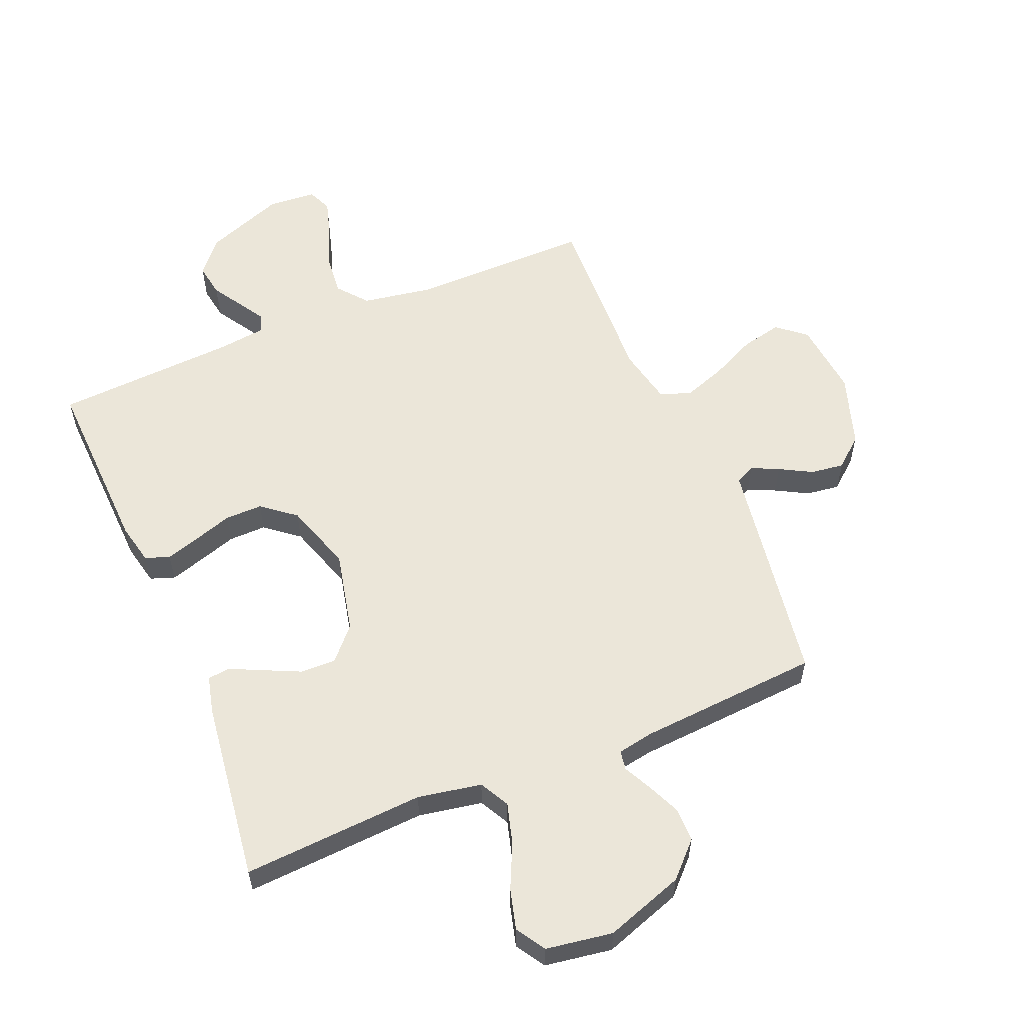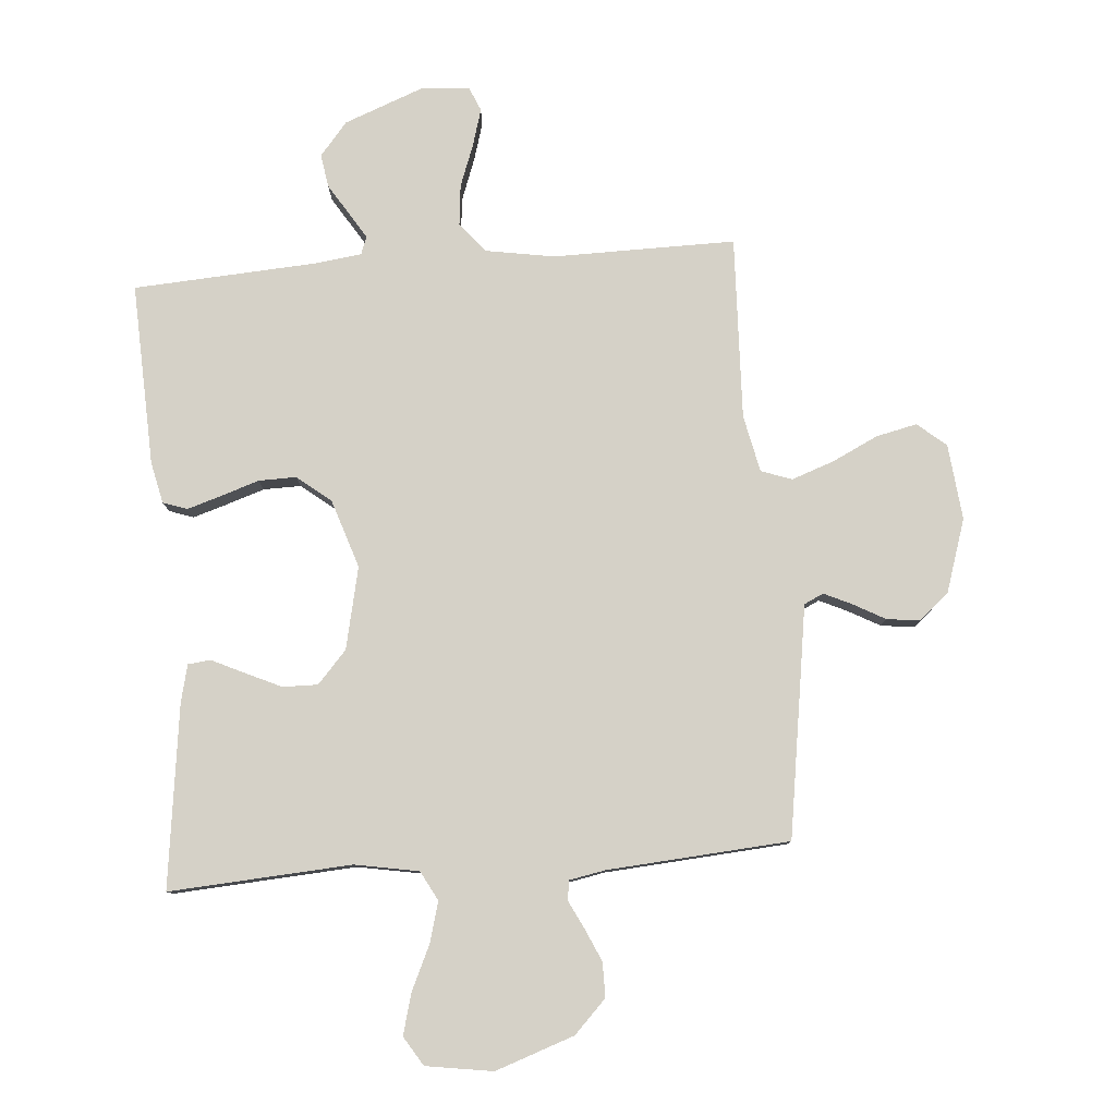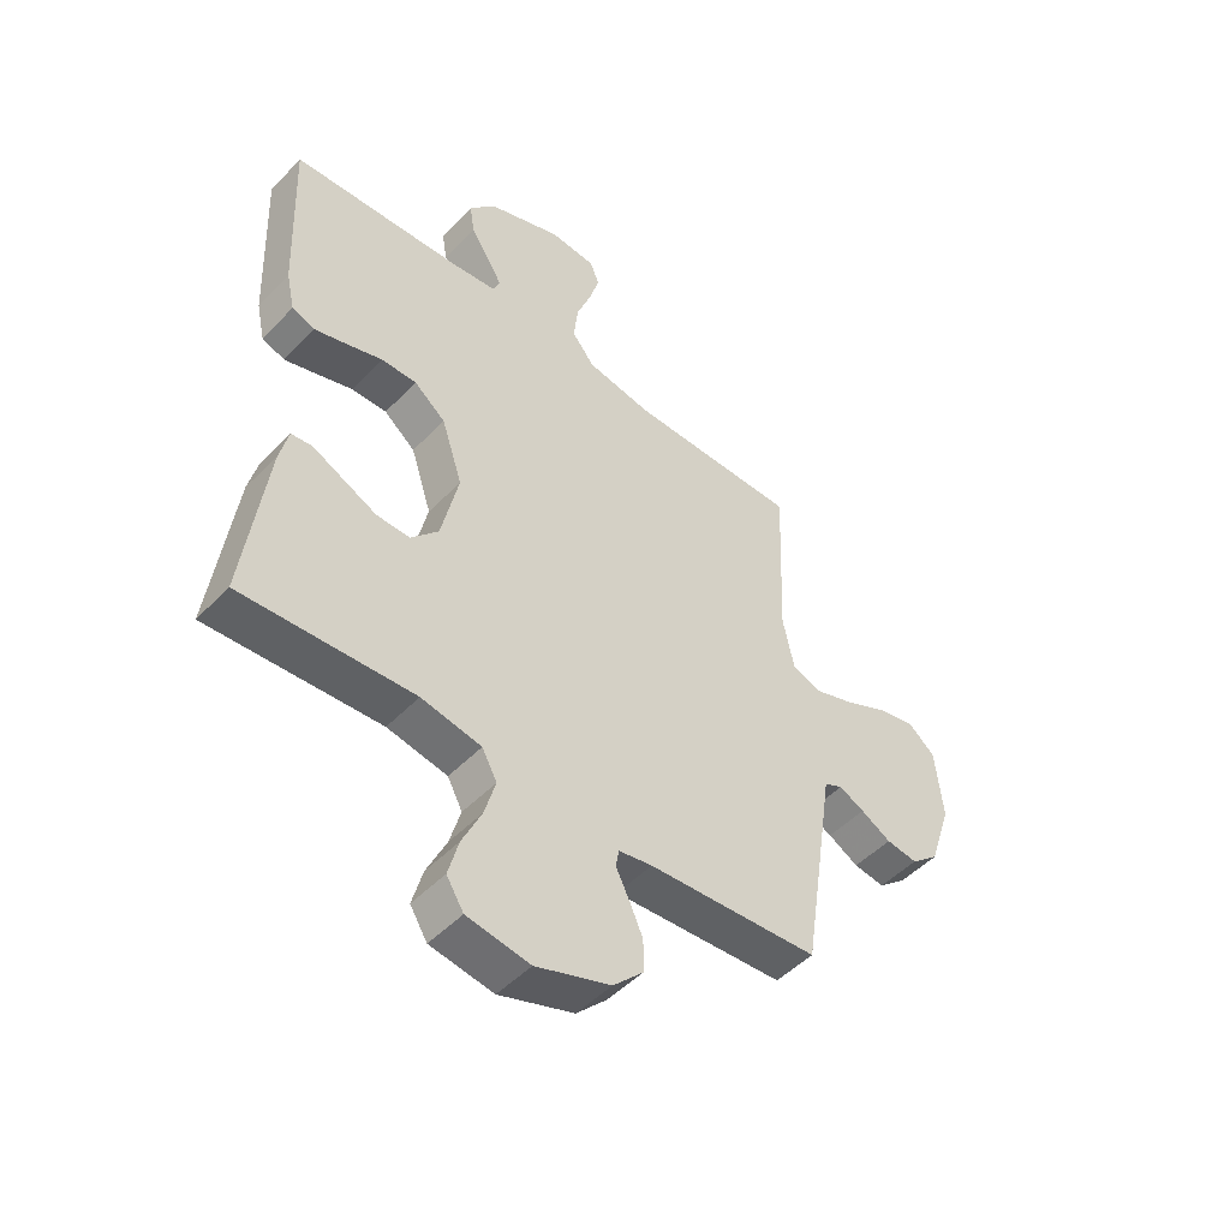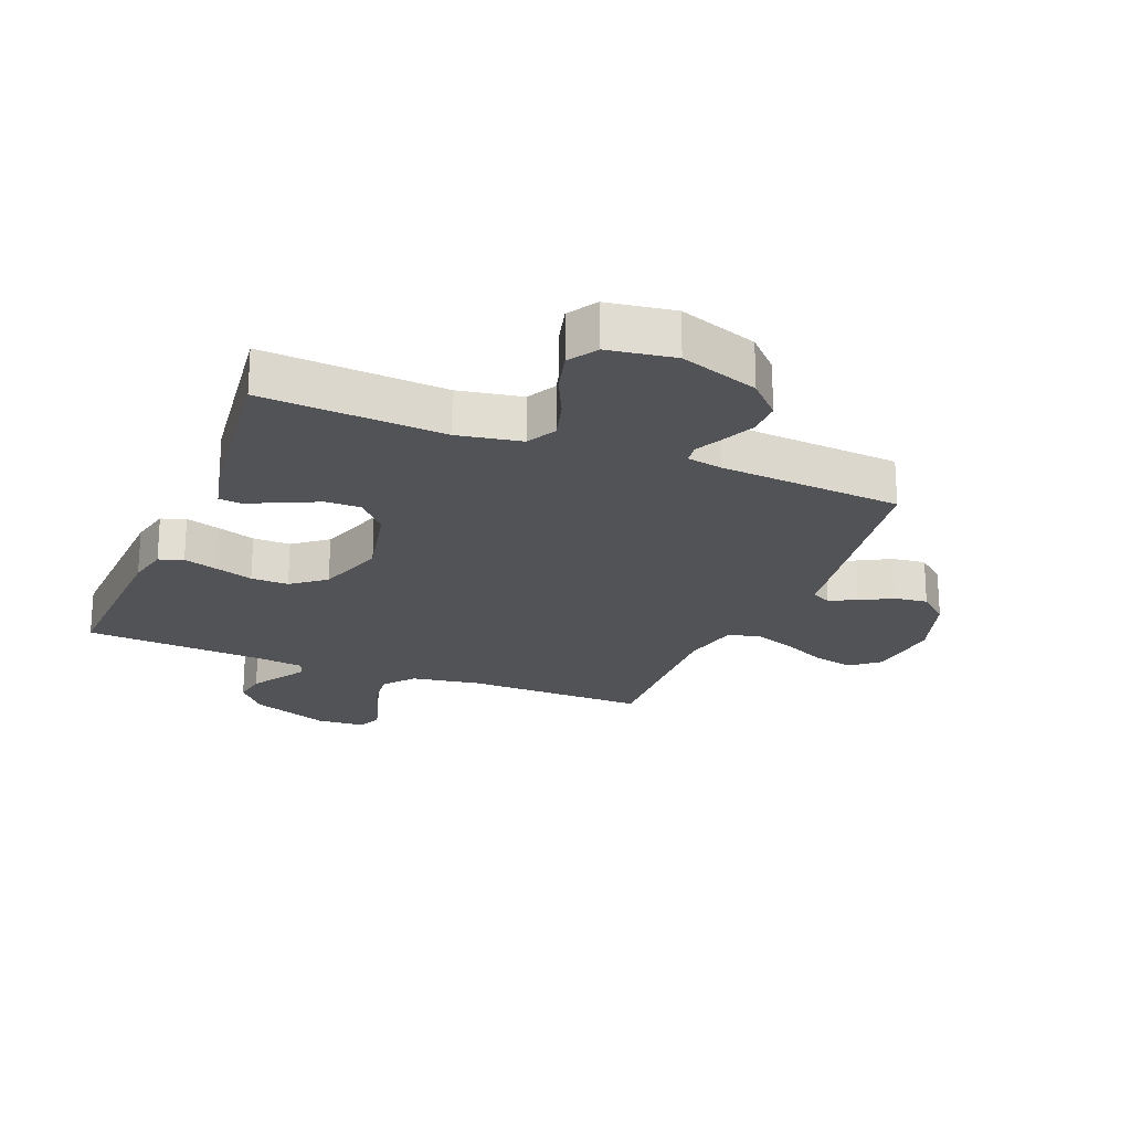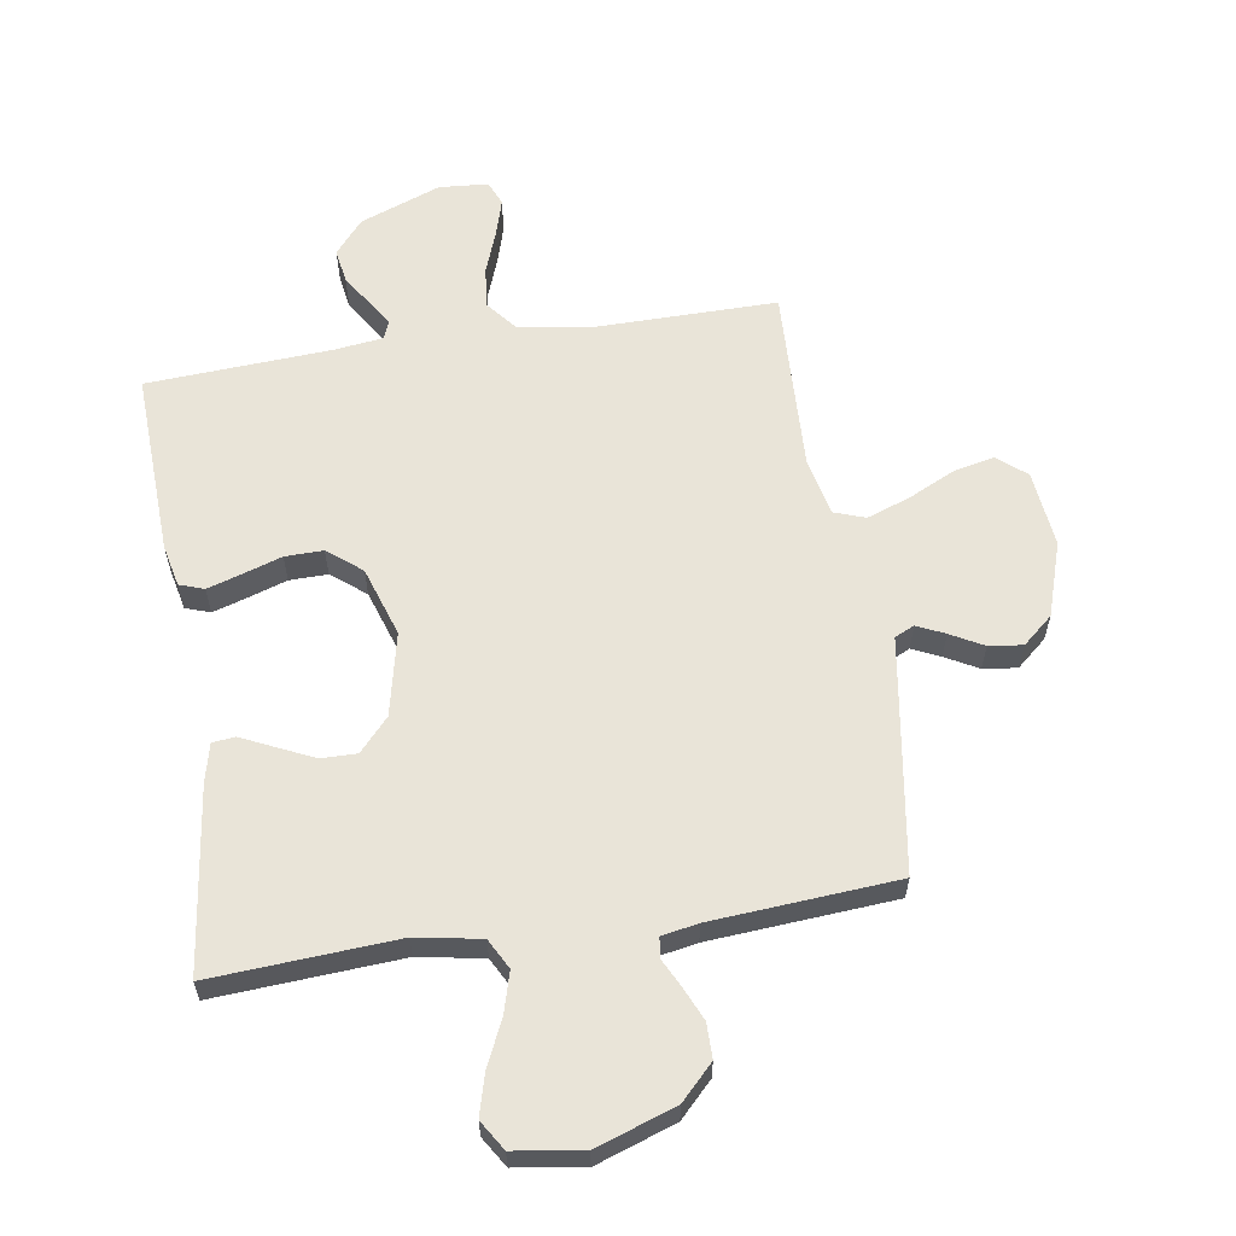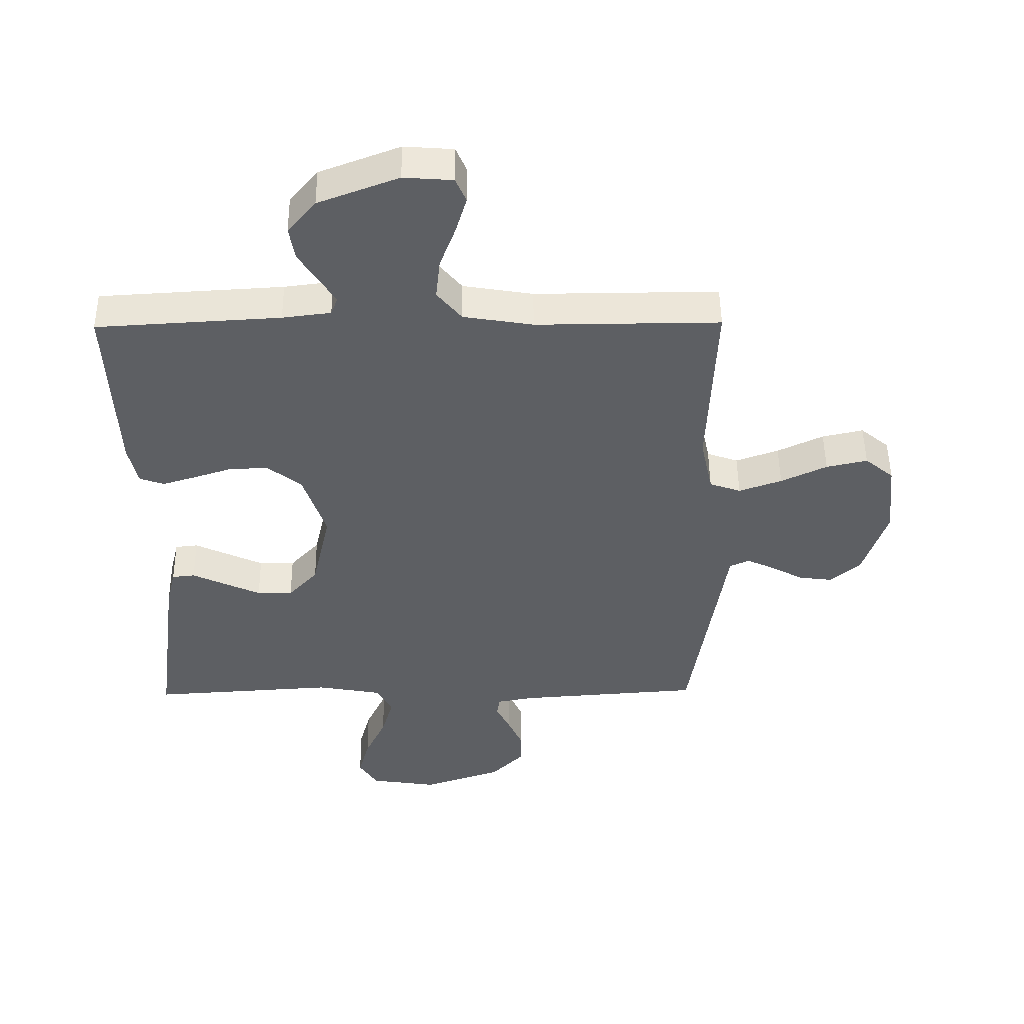
<metadata>
{"format":"obj","ext":"obj","renderer":"f3d","projection":"perspective","resolution":1024,"background":"white","views":[{"elev":57.2,"azim":157.4,"up":"+Y"},{"elev":79.7,"azim":175.4,"up":"+Y"},{"elev":-49.4,"azim":138.3,"up":"+Z"},{"elev":-21.9,"azim":157.9,"up":"+Y"},{"elev":60.4,"azim":171.1,"up":"+Y"},{"elev":49.8,"azim":179.4,"up":"+Z"}]}
</metadata>
<code>
v -0.5 0.07 0.5
v -0.2 0.07 0.498
v -0.086 0.07 0.517
v -0.046 0.07 0.566
v -0.053 0.07 0.633
v -0.079 0.07 0.703
v -0.097 0.07 0.764
v -0.08 0.07 0.804
v 0 0.07 0.81
v 0.131 0.07 0.76
v 0.177 0.07 0.705
v 0.168 0.07 0.65
v 0.136 0.07 0.599
v 0.11 0.07 0.557
v 0.121 0.07 0.528
v 0.2 0.07 0.518
v 0.5 0.07 0.5
v 0.488 0.07 0.2
v 0.473 0.07 0.132
v 0.433 0.07 0.118
v 0.378 0.07 0.135
v 0.314 0.07 0.156
v 0.252 0.07 0.157
v 0.197 0.07 0.113
v 0.16 0.07 0
v 0.19 0.07 -0.135
v 0.238 0.07 -0.188
v 0.296 0.07 -0.187
v 0.356 0.07 -0.159
v 0.409 0.07 -0.134
v 0.446 0.07 -0.138
v 0.461 0.07 -0.2
v 0.5 0.07 -0.5
v 0.2 0.07 -0.481
v 0.095 0.07 -0.5
v 0.069 0.07 -0.549
v 0.088 0.07 -0.616
v 0.122 0.07 -0.689
v 0.14 0.07 -0.756
v 0.11 0.07 -0.804
v 0 0.07 -0.821
v -0.13 0.07 -0.776
v -0.183 0.07 -0.722
v -0.183 0.07 -0.665
v -0.159 0.07 -0.611
v -0.136 0.07 -0.565
v -0.141 0.07 -0.533
v -0.2 0.07 -0.522
v -0.5 0.07 -0.5
v -0.546 0.07 -0.2
v -0.558 0.07 -0.12
v -0.59 0.07 -0.105
v -0.635 0.07 -0.126
v -0.688 0.07 -0.155
v -0.743 0.07 -0.162
v -0.792 0.07 -0.12
v -0.831 0.07 0
v -0.818 0.07 0.125
v -0.771 0.07 0.164
v -0.704 0.07 0.149
v -0.629 0.07 0.113
v -0.559 0.07 0.088
v -0.508 0.07 0.106
v -0.488 0.07 0.2
v -0.5 0 0.5
v -0.2 0 0.498
v -0.086 0 0.517
v -0.046 0 0.566
v -0.053 0 0.633
v -0.079 0 0.703
v -0.097 0 0.764
v -0.08 0 0.804
v 0 0 0.81
v 0.131 0 0.76
v 0.177 0 0.705
v 0.168 0 0.65
v 0.136 0 0.599
v 0.11 0 0.557
v 0.121 0 0.528
v 0.2 0 0.518
v 0.5 0 0.5
v 0.488 0 0.2
v 0.473 0 0.132
v 0.433 0 0.118
v 0.378 0 0.135
v 0.314 0 0.156
v 0.252 0 0.157
v 0.197 0 0.113
v 0.16 0 0
v 0.19 0 -0.135
v 0.238 0 -0.188
v 0.296 0 -0.187
v 0.356 0 -0.159
v 0.409 0 -0.134
v 0.446 0 -0.138
v 0.461 0 -0.2
v 0.5 0 -0.5
v 0.2 0 -0.481
v 0.095 0 -0.5
v 0.069 0 -0.549
v 0.088 0 -0.616
v 0.122 0 -0.689
v 0.14 0 -0.756
v 0.11 0 -0.804
v 0 0 -0.821
v -0.13 0 -0.776
v -0.183 0 -0.722
v -0.183 0 -0.665
v -0.159 0 -0.611
v -0.136 0 -0.565
v -0.141 0 -0.533
v -0.2 0 -0.522
v -0.5 0 -0.5
v -0.546 0 -0.2
v -0.558 0 -0.12
v -0.59 0 -0.105
v -0.635 0 -0.126
v -0.688 0 -0.155
v -0.743 0 -0.162
v -0.792 0 -0.12
v -0.831 0 0
v -0.818 0 0.125
v -0.771 0 0.164
v -0.704 0 0.149
v -0.629 0 0.113
v -0.559 0 0.088
v -0.508 0 0.106
v -0.488 0 0.2
f 58 59 60 61
f 58 61 62
f 57 58 62
f 56 57 62
f 53 54 55 56
f 52 53 56 62
f 51 52 62 63
f 48 49 50 51
f 47 48 51 63
f 43 44 45 46
f 41 42 43 46
f 41 46 47
f 40 41 47
f 37 38 39 40
f 36 37 40 47
f 35 36 47 63
f 31 32 33 34
f 29 30 31 34
f 28 29 34 35
f 27 28 35
f 26 27 35 63
f 19 20 21 22
f 17 18 19 22
f 16 17 22 23
f 15 16 23 24
f 10 11 12 13
f 10 13 14
f 9 10 14
f 5 6 7 8
f 5 8 9 14
f 64 1 2
f 64 2 3
f 25 26 63 64
f 25 64 3
f 24 25 3 4
f 14 15 24
f 4 5 14 24
f 125 124 123 122
f 126 125 122
f 126 122 121
f 126 121 120
f 120 119 118 117
f 126 120 117 116
f 127 126 116 115
f 115 114 113 112
f 127 115 112 111
f 110 109 108 107
f 110 107 106 105
f 111 110 105
f 111 105 104
f 104 103 102 101
f 111 104 101 100
f 127 111 100 99
f 98 97 96 95
f 98 95 94 93
f 99 98 93 92
f 99 92 91
f 127 99 91 90
f 86 85 84 83
f 86 83 82 81
f 87 86 81 80
f 88 87 80 79
f 77 76 75 74
f 78 77 74
f 78 74 73
f 72 71 70 69
f 78 73 72 69
f 66 65 128
f 67 66 128
f 128 127 90 89
f 67 128 89
f 68 67 89 88
f 88 79 78
f 88 78 69 68
f 1 65 66 2
f 2 66 67 3
f 3 67 68 4
f 4 68 69 5
f 5 69 70 6
f 6 70 71 7
f 7 71 72 8
f 8 72 73 9
f 9 73 74 10
f 10 74 75 11
f 11 75 76 12
f 12 76 77 13
f 13 77 78 14
f 14 78 79 15
f 15 79 80 16
f 16 80 81 17
f 17 81 82 18
f 18 82 83 19
f 19 83 84 20
f 20 84 85 21
f 21 85 86 22
f 22 86 87 23
f 23 87 88 24
f 24 88 89 25
f 25 89 90 26
f 26 90 91 27
f 27 91 92 28
f 28 92 93 29
f 29 93 94 30
f 30 94 95 31
f 31 95 96 32
f 32 96 97 33
f 33 97 98 34
f 34 98 99 35
f 35 99 100 36
f 36 100 101 37
f 37 101 102 38
f 38 102 103 39
f 39 103 104 40
f 40 104 105 41
f 41 105 106 42
f 42 106 107 43
f 43 107 108 44
f 44 108 109 45
f 45 109 110 46
f 46 110 111 47
f 47 111 112 48
f 48 112 113 49
f 49 113 114 50
f 50 114 115 51
f 51 115 116 52
f 52 116 117 53
f 53 117 118 54
f 54 118 119 55
f 55 119 120 56
f 56 120 121 57
f 57 121 122 58
f 58 122 123 59
f 59 123 124 60
f 60 124 125 61
f 61 125 126 62
f 62 126 127 63
f 63 127 128 64
f 64 128 65 1

</code>
